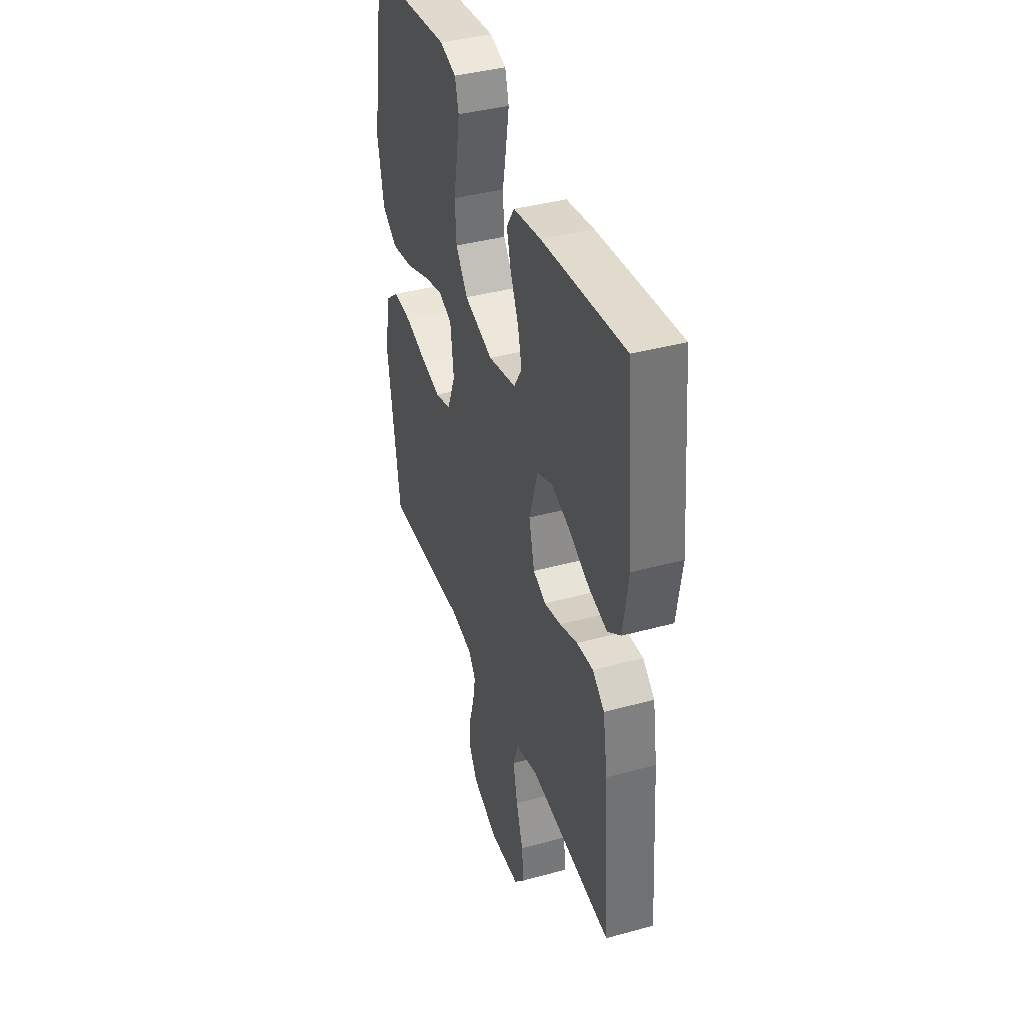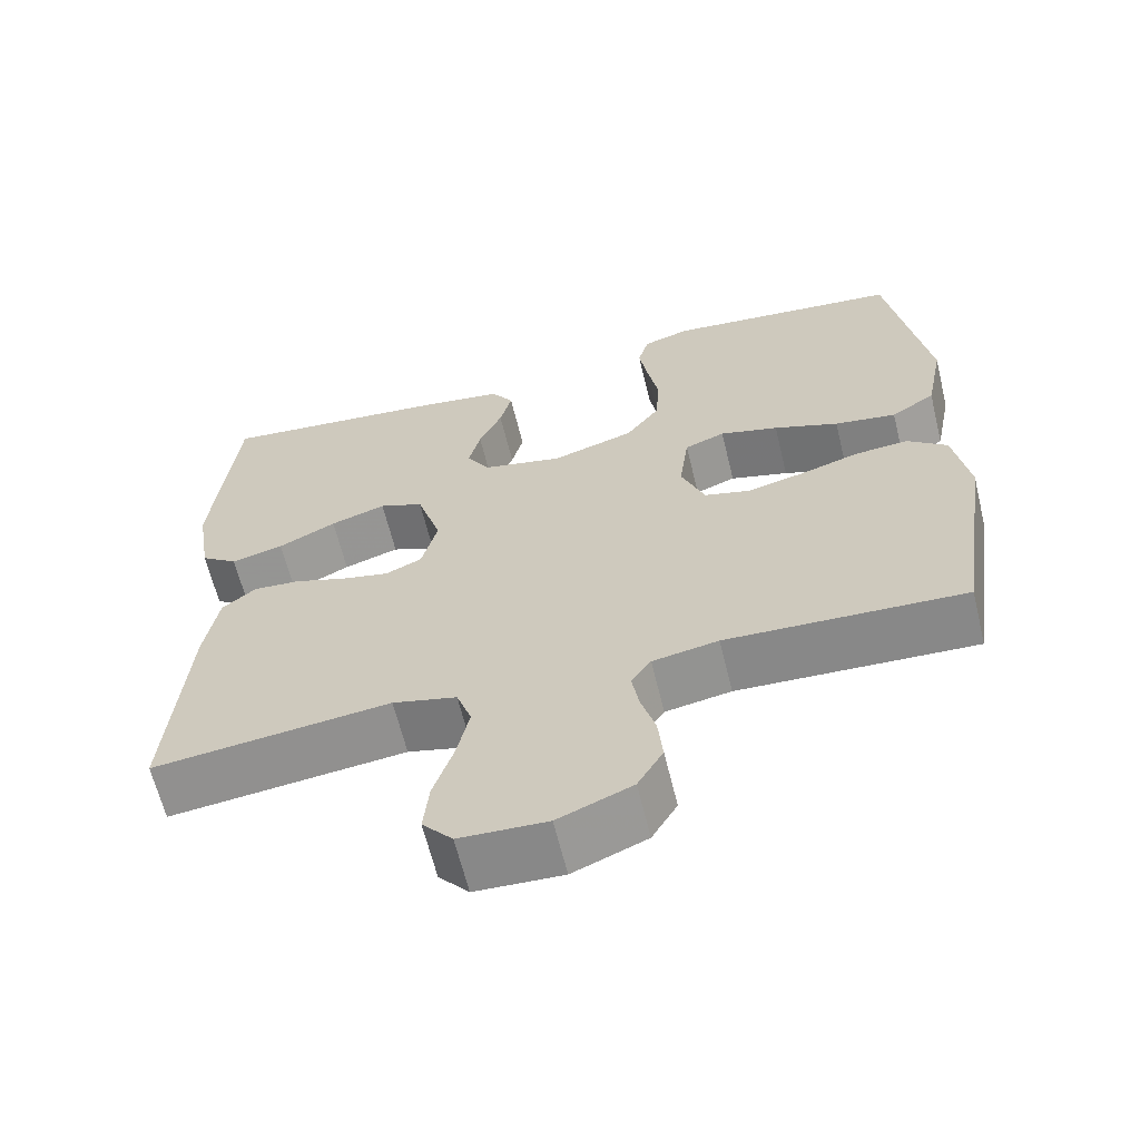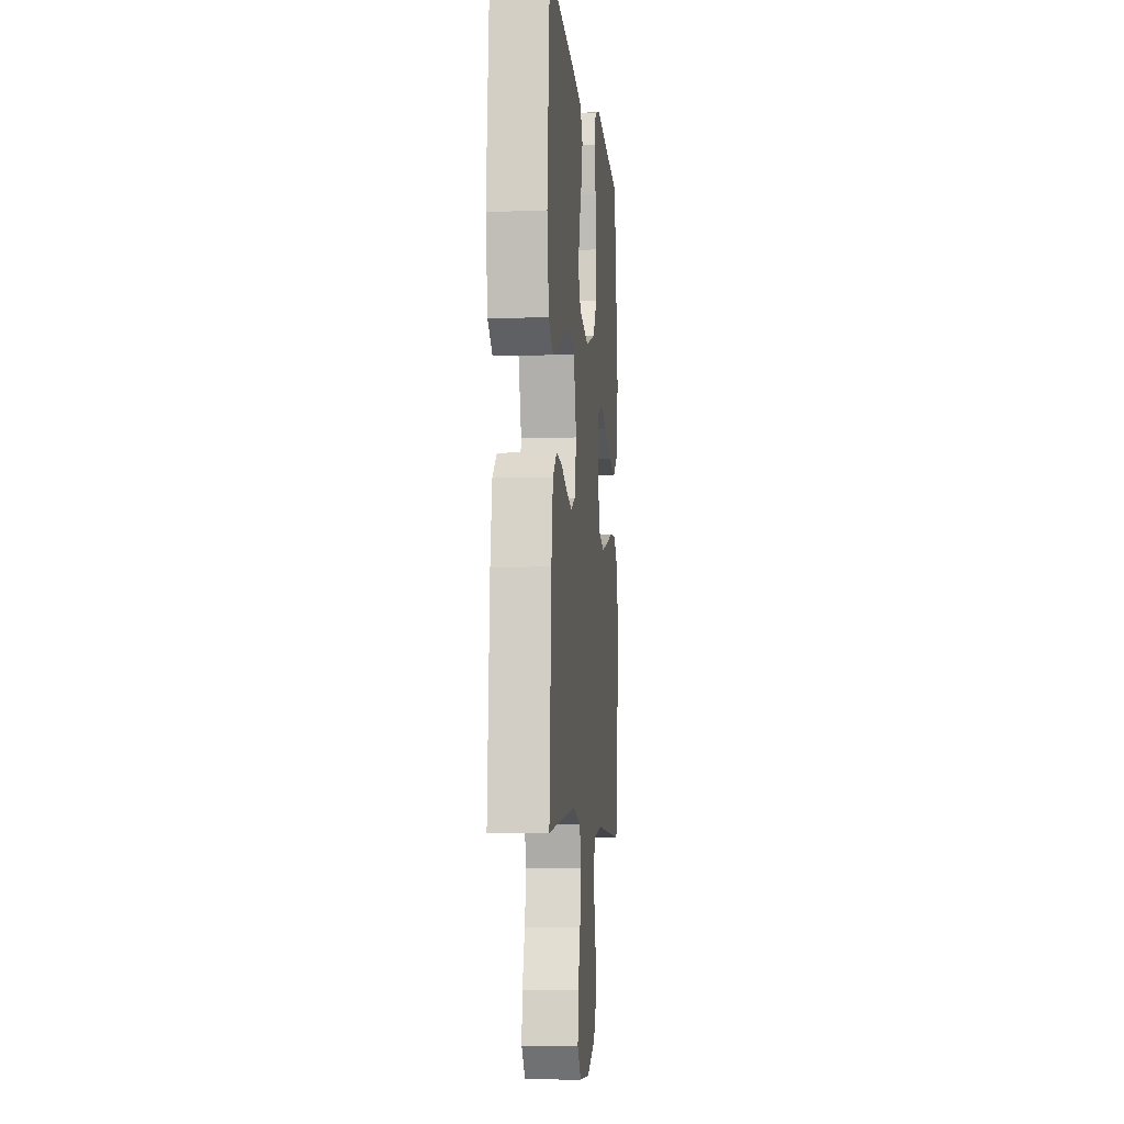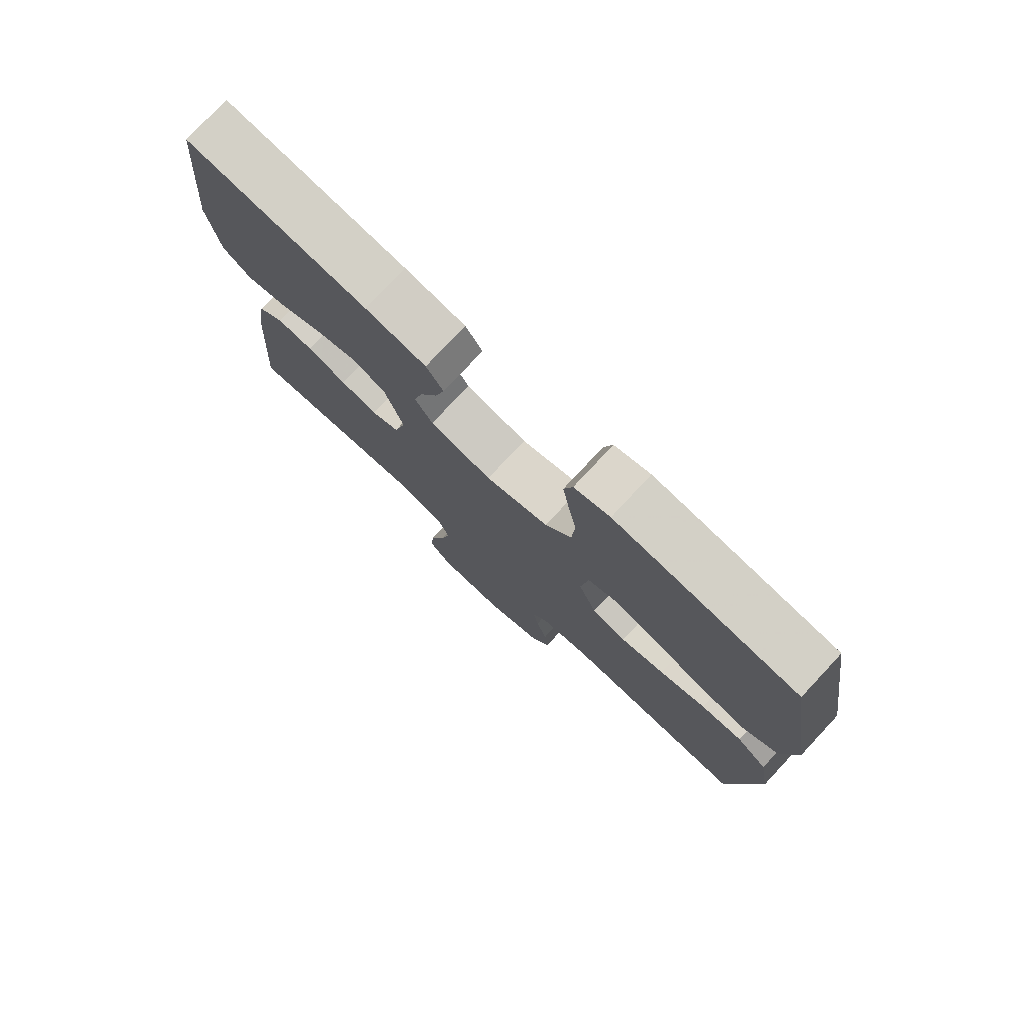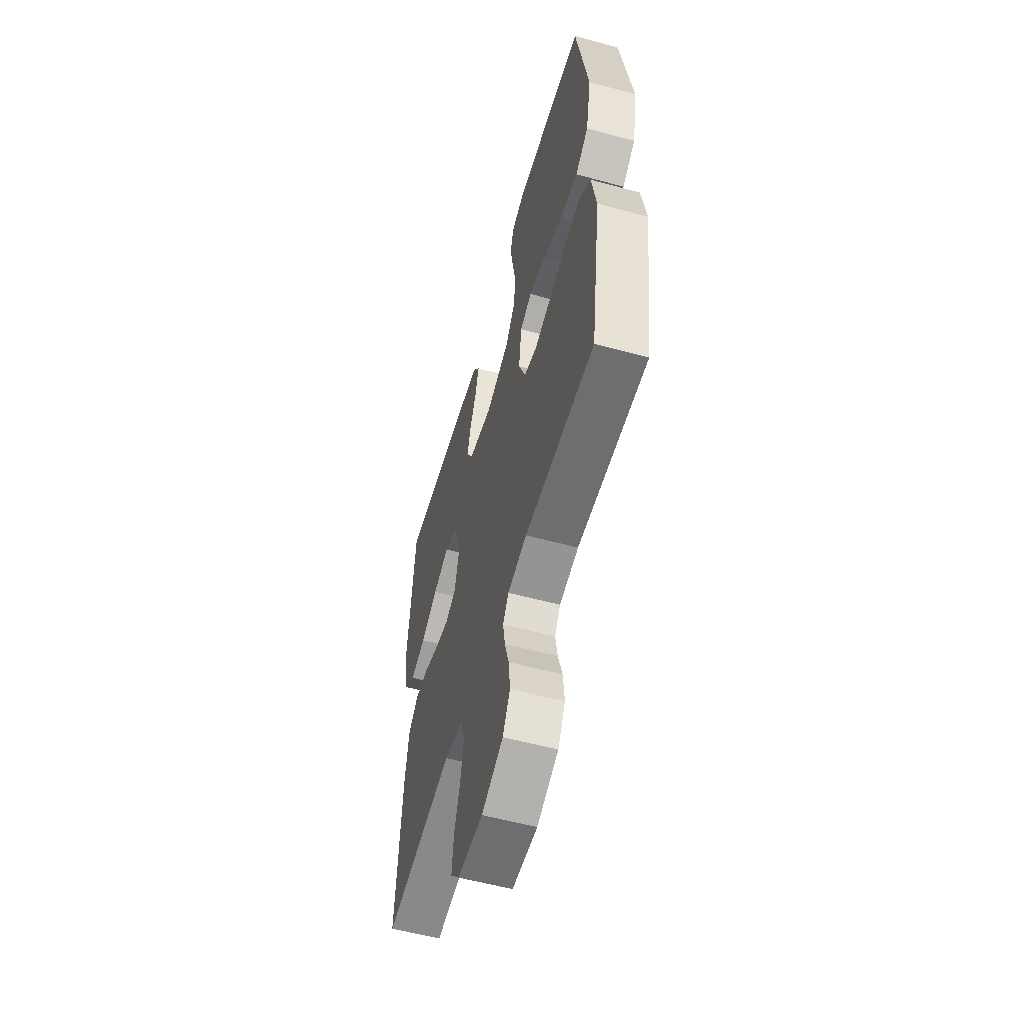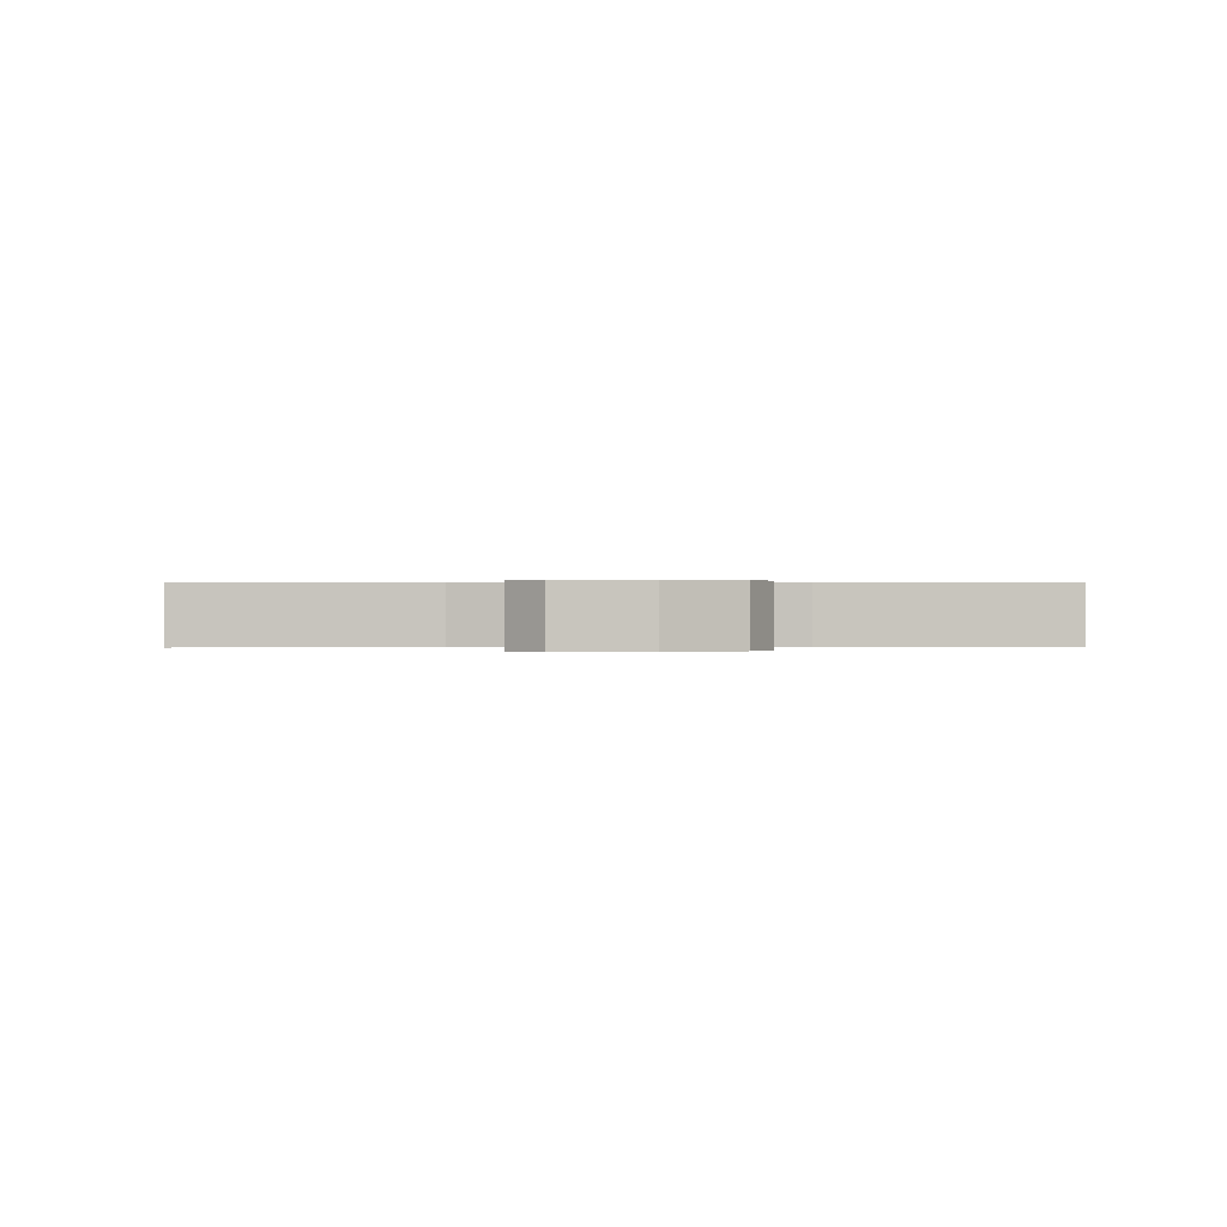
<metadata>
{"format":"obj","ext":"obj","renderer":"f3d","projection":"perspective","resolution":1024,"background":"white","views":[{"elev":39.6,"azim":71.2,"up":"+Z"},{"elev":-63.8,"azim":-166.3,"up":"+Z"},{"elev":-6.6,"azim":95.5,"up":"+Z"},{"elev":77.5,"azim":-136.9,"up":"+Z"},{"elev":-56.8,"azim":-105.8,"up":"+Z"},{"elev":0.2,"azim":175.3,"up":"+Y"}]}
</metadata>
<code>
v 0.5 0.07 -0.5
v 0.2 0.07 -0.466
v 0.119 0.07 -0.487
v 0.1 0.07 -0.542
v 0.116 0.07 -0.615
v 0.141 0.07 -0.692
v 0.148 0.07 -0.76
v 0.11 0.07 -0.804
v 0 0.07 -0.809
v -0.093 0.07 -0.77
v -0.125 0.07 -0.715
v -0.119 0.07 -0.653
v -0.101 0.07 -0.592
v -0.092 0.07 -0.538
v -0.117 0.07 -0.501
v -0.2 0.07 -0.486
v -0.5 0.07 -0.5
v -0.545 0.07 -0.2
v -0.526 0.07 -0.087
v -0.476 0.07 -0.046
v -0.408 0.07 -0.051
v -0.332 0.07 -0.075
v -0.26 0.07 -0.092
v -0.203 0.07 -0.076
v -0.173 0.07 0
v -0.185 0.07 0.092
v -0.236 0.07 0.112
v -0.31 0.07 0.091
v -0.392 0.07 0.06
v -0.47 0.07 0.047
v -0.526 0.07 0.084
v -0.549 0.07 0.2
v -0.5 0.07 0.5
v -0.2 0.07 0.533
v -0.141 0.07 0.514
v -0.127 0.07 0.464
v -0.138 0.07 0.396
v -0.152 0.07 0.32
v -0.147 0.07 0.246
v -0.104 0.07 0.187
v 0 0.07 0.154
v 0.102 0.07 0.177
v 0.131 0.07 0.225
v 0.116 0.07 0.286
v 0.087 0.07 0.351
v 0.072 0.07 0.409
v 0.1 0.07 0.452
v 0.2 0.07 0.468
v 0.5 0.07 0.5
v 0.528 0.07 0.2
v 0.509 0.07 0.081
v 0.462 0.07 0.047
v 0.396 0.07 0.064
v 0.323 0.07 0.101
v 0.253 0.07 0.124
v 0.197 0.07 0.101
v 0.166 0.07 0
v 0.186 0.07 -0.08
v 0.232 0.07 -0.101
v 0.293 0.07 -0.087
v 0.358 0.07 -0.064
v 0.418 0.07 -0.059
v 0.461 0.07 -0.095
v 0.478 0.07 -0.2
v 0.5 0 -0.5
v 0.2 0 -0.466
v 0.119 0 -0.487
v 0.1 0 -0.542
v 0.116 0 -0.615
v 0.141 0 -0.692
v 0.148 0 -0.76
v 0.11 0 -0.804
v 0 0 -0.809
v -0.093 0 -0.77
v -0.125 0 -0.715
v -0.119 0 -0.653
v -0.101 0 -0.592
v -0.092 0 -0.538
v -0.117 0 -0.501
v -0.2 0 -0.486
v -0.5 0 -0.5
v -0.545 0 -0.2
v -0.526 0 -0.087
v -0.476 0 -0.046
v -0.408 0 -0.051
v -0.332 0 -0.075
v -0.26 0 -0.092
v -0.203 0 -0.076
v -0.173 0 0
v -0.185 0 0.092
v -0.236 0 0.112
v -0.31 0 0.091
v -0.392 0 0.06
v -0.47 0 0.047
v -0.526 0 0.084
v -0.549 0 0.2
v -0.5 0 0.5
v -0.2 0 0.533
v -0.141 0 0.514
v -0.127 0 0.464
v -0.138 0 0.396
v -0.152 0 0.32
v -0.147 0 0.246
v -0.104 0 0.187
v 0 0 0.154
v 0.102 0 0.177
v 0.131 0 0.225
v 0.116 0 0.286
v 0.087 0 0.351
v 0.072 0 0.409
v 0.1 0 0.452
v 0.2 0 0.468
v 0.5 0 0.5
v 0.528 0 0.2
v 0.509 0 0.081
v 0.462 0 0.047
v 0.396 0 0.064
v 0.323 0 0.101
v 0.253 0 0.124
v 0.197 0 0.101
v 0.166 0 0
v 0.186 0 -0.08
v 0.232 0 -0.101
v 0.293 0 -0.087
v 0.358 0 -0.064
v 0.418 0 -0.059
v 0.461 0 -0.095
v 0.478 0 -0.2
f 63 64 1 2
f 60 61 62 63
f 59 60 63 2
f 58 59 2 3
f 57 58 3 4
f 51 52 53 54
f 51 54 55
f 50 51 55
f 49 50 55
f 48 49 55 56
f 44 45 46 47
f 43 44 47 48
f 35 36 37 38
f 33 34 35 38
f 33 38 39
f 32 33 39 40
f 28 29 30 31
f 27 28 31 32
f 19 20 21 22
f 19 22 23
f 16 17 18 19
f 15 16 19 23
f 14 15 23 24
f 10 11 12 13
f 10 13 14
f 9 10 14
f 5 6 7 8
f 4 5 8 9
f 57 4 9 14
f 43 48 56 57
f 42 43 57 14
f 27 32 40 41
f 26 27 41
f 25 26 41 42
f 14 24 25 42
f 66 65 128 127
f 127 126 125 124
f 66 127 124 123
f 67 66 123 122
f 68 67 122 121
f 118 117 116 115
f 119 118 115
f 119 115 114
f 119 114 113
f 120 119 113 112
f 111 110 109 108
f 112 111 108 107
f 102 101 100 99
f 102 99 98 97
f 103 102 97
f 104 103 97 96
f 95 94 93 92
f 96 95 92 91
f 86 85 84 83
f 87 86 83
f 83 82 81 80
f 87 83 80 79
f 88 87 79 78
f 77 76 75 74
f 78 77 74
f 78 74 73
f 72 71 70 69
f 73 72 69 68
f 78 73 68 121
f 121 120 112 107
f 78 121 107 106
f 105 104 96 91
f 105 91 90
f 106 105 90 89
f 106 89 88 78
f 1 65 66 2
f 2 66 67 3
f 3 67 68 4
f 4 68 69 5
f 5 69 70 6
f 6 70 71 7
f 7 71 72 8
f 8 72 73 9
f 9 73 74 10
f 10 74 75 11
f 11 75 76 12
f 12 76 77 13
f 13 77 78 14
f 14 78 79 15
f 15 79 80 16
f 16 80 81 17
f 17 81 82 18
f 18 82 83 19
f 19 83 84 20
f 20 84 85 21
f 21 85 86 22
f 22 86 87 23
f 23 87 88 24
f 24 88 89 25
f 25 89 90 26
f 26 90 91 27
f 27 91 92 28
f 28 92 93 29
f 29 93 94 30
f 30 94 95 31
f 31 95 96 32
f 32 96 97 33
f 33 97 98 34
f 34 98 99 35
f 35 99 100 36
f 36 100 101 37
f 37 101 102 38
f 38 102 103 39
f 39 103 104 40
f 40 104 105 41
f 41 105 106 42
f 42 106 107 43
f 43 107 108 44
f 44 108 109 45
f 45 109 110 46
f 46 110 111 47
f 47 111 112 48
f 48 112 113 49
f 49 113 114 50
f 50 114 115 51
f 51 115 116 52
f 52 116 117 53
f 53 117 118 54
f 54 118 119 55
f 55 119 120 56
f 56 120 121 57
f 57 121 122 58
f 58 122 123 59
f 59 123 124 60
f 60 124 125 61
f 61 125 126 62
f 62 126 127 63
f 63 127 128 64
f 64 128 65 1

</code>
